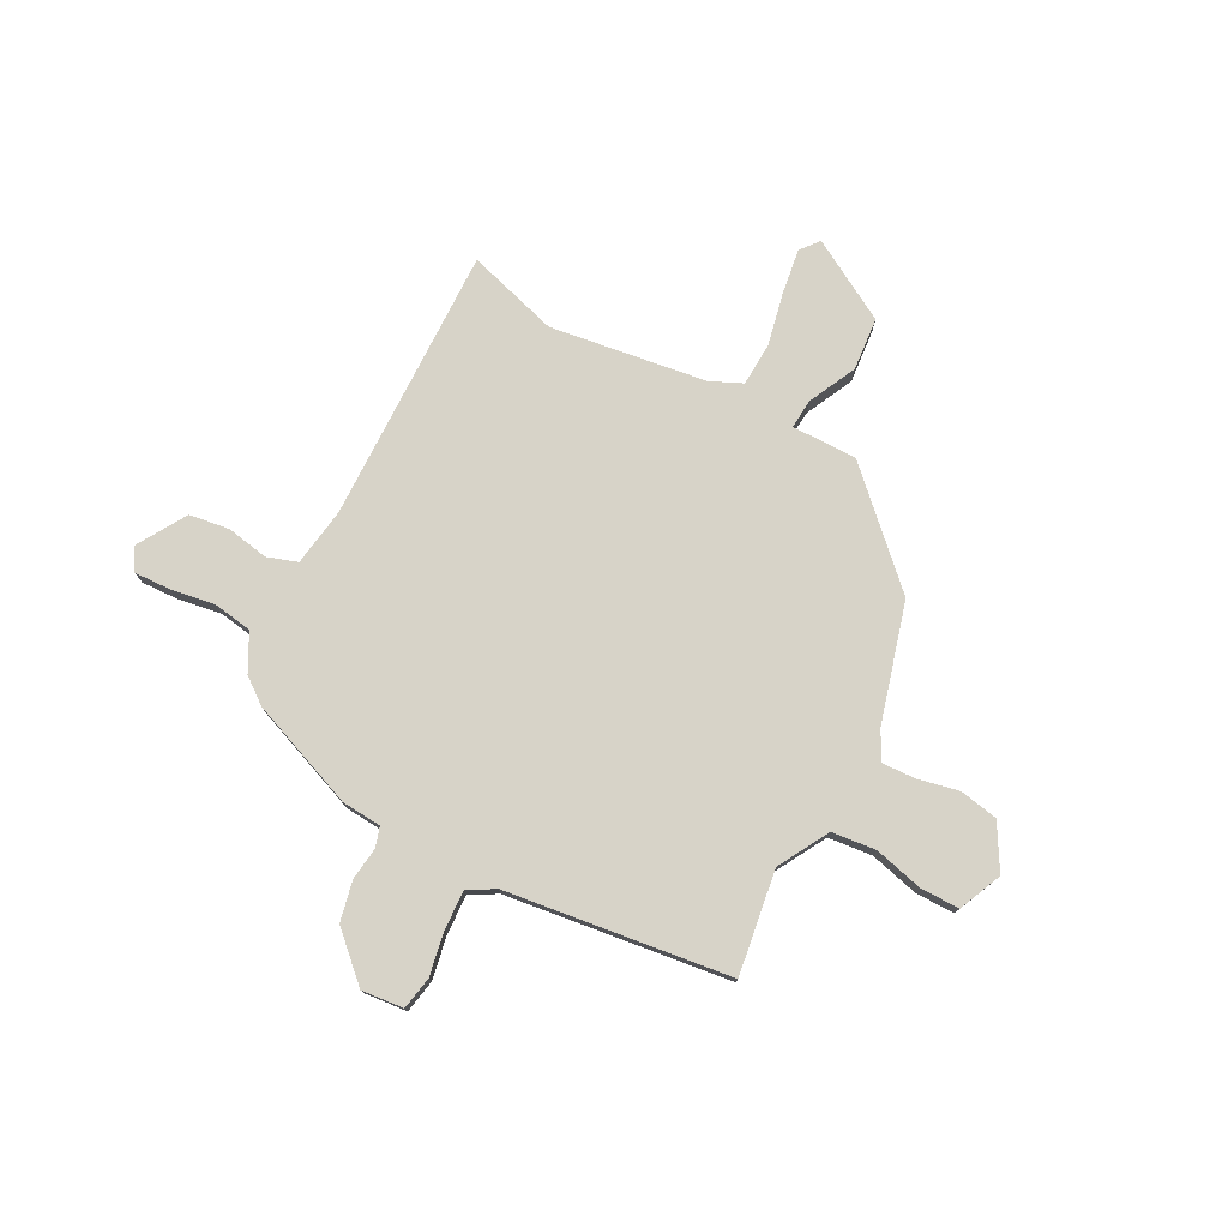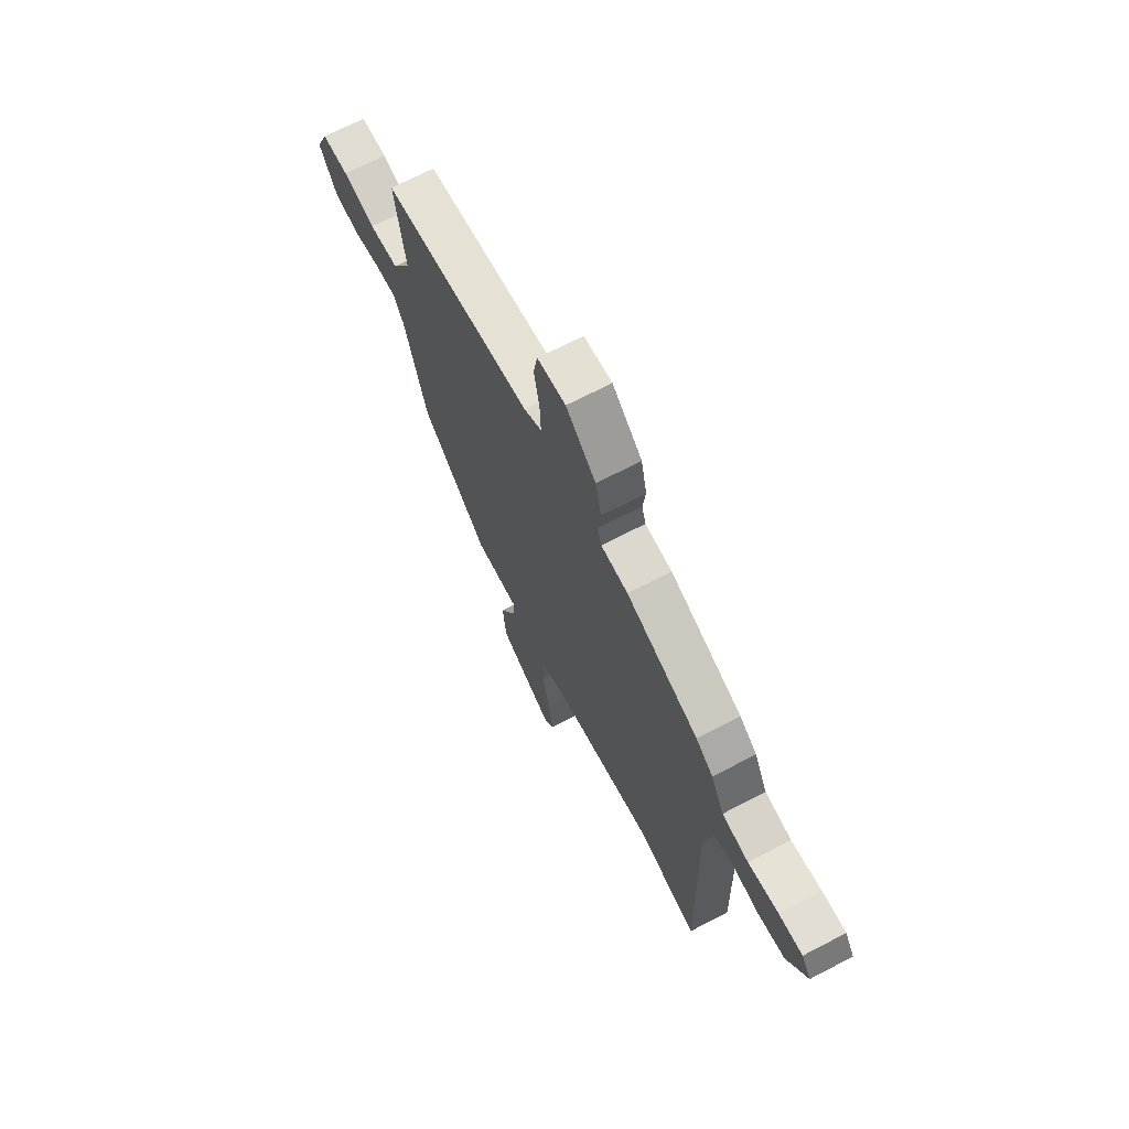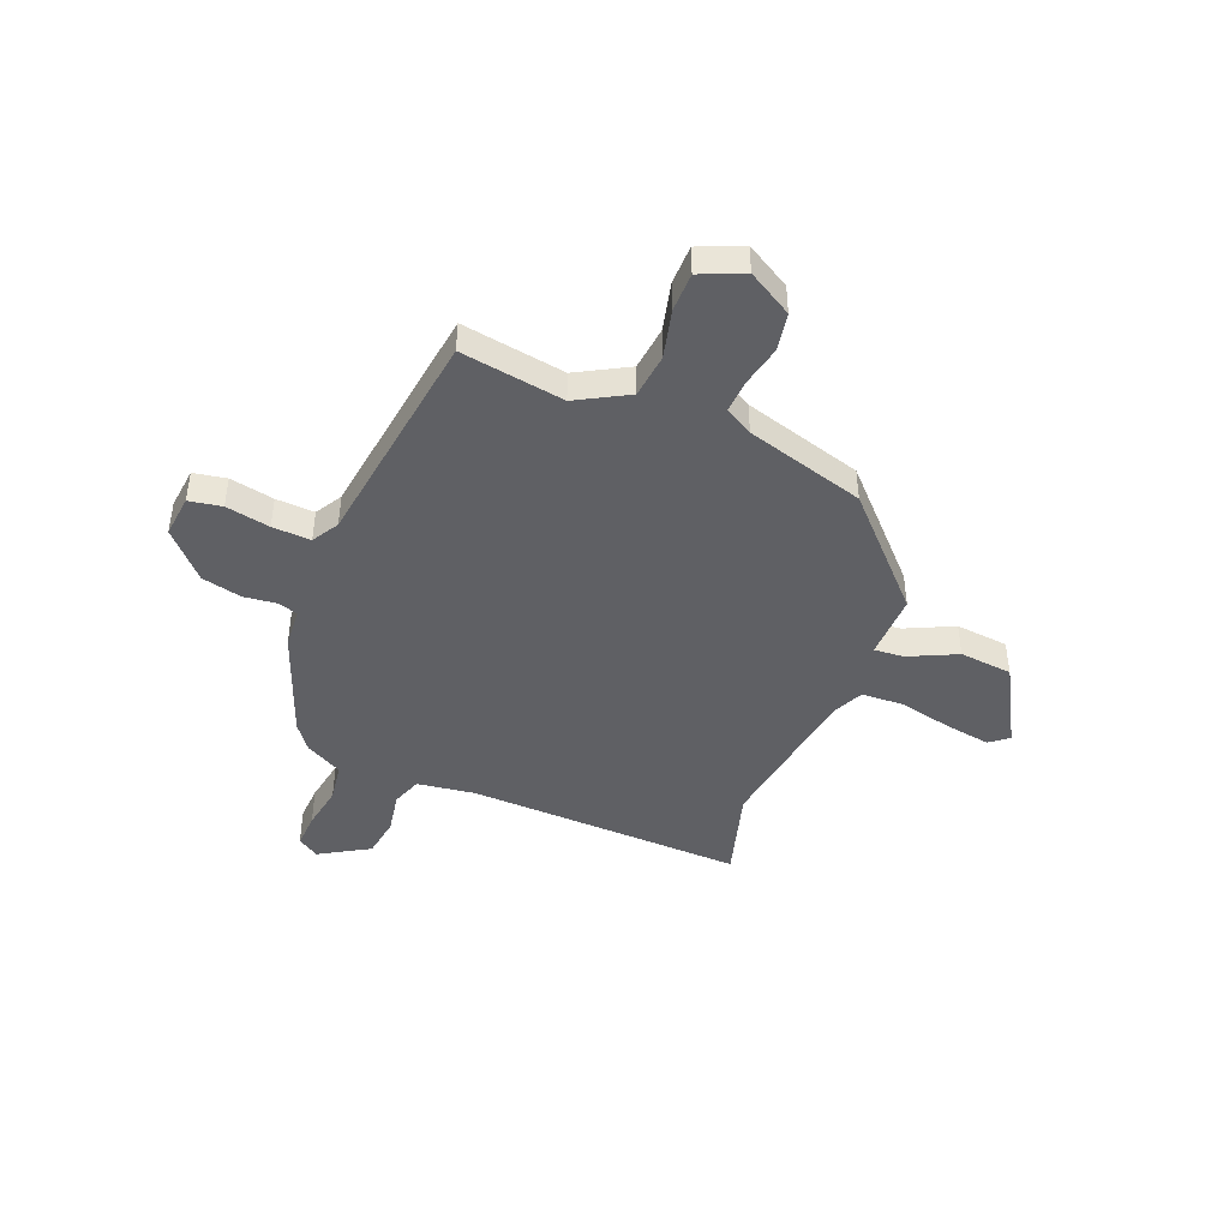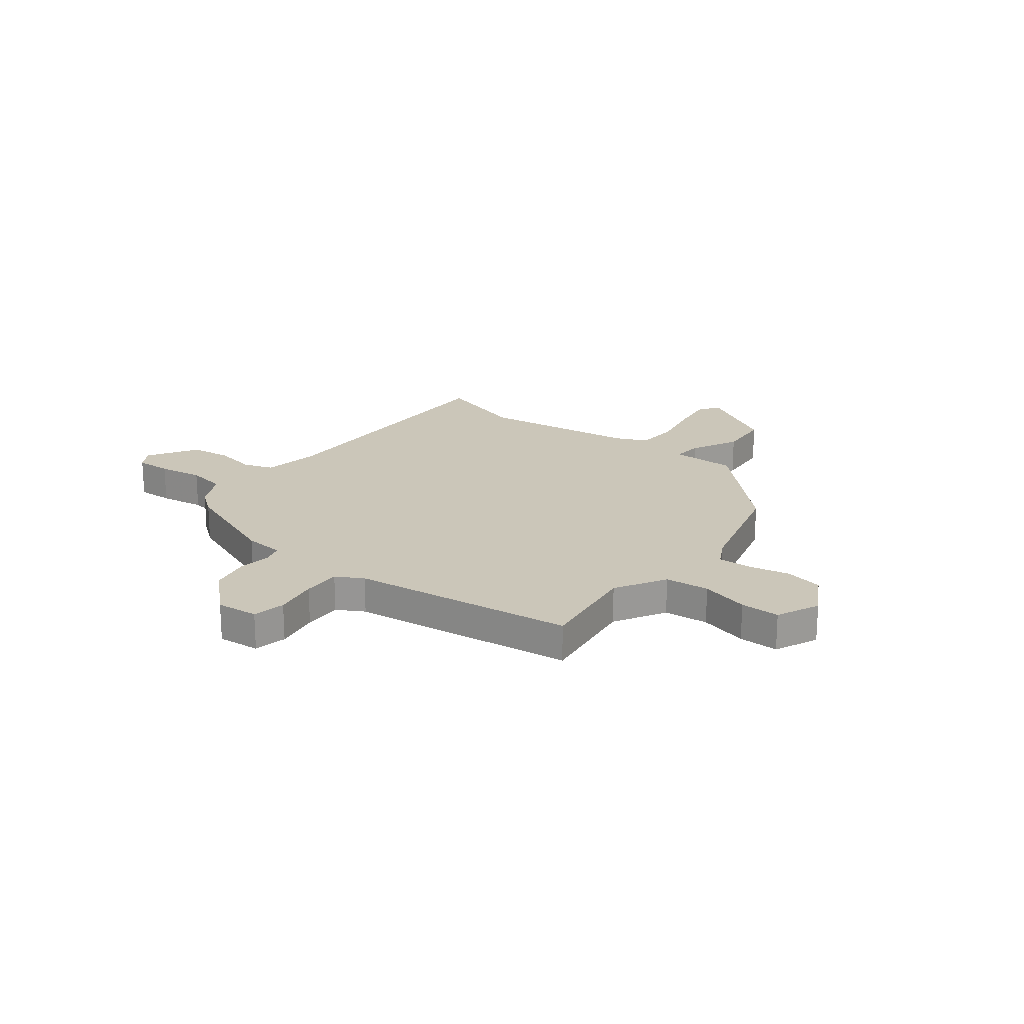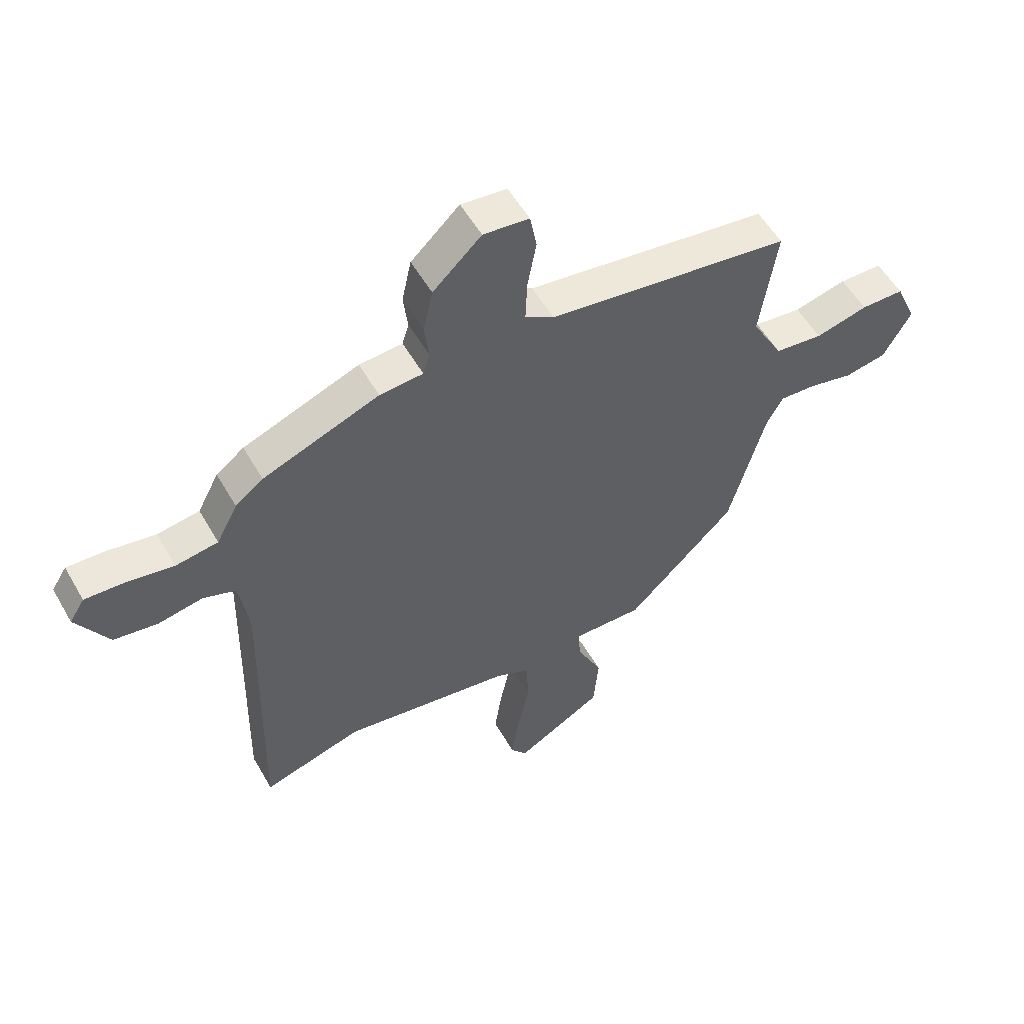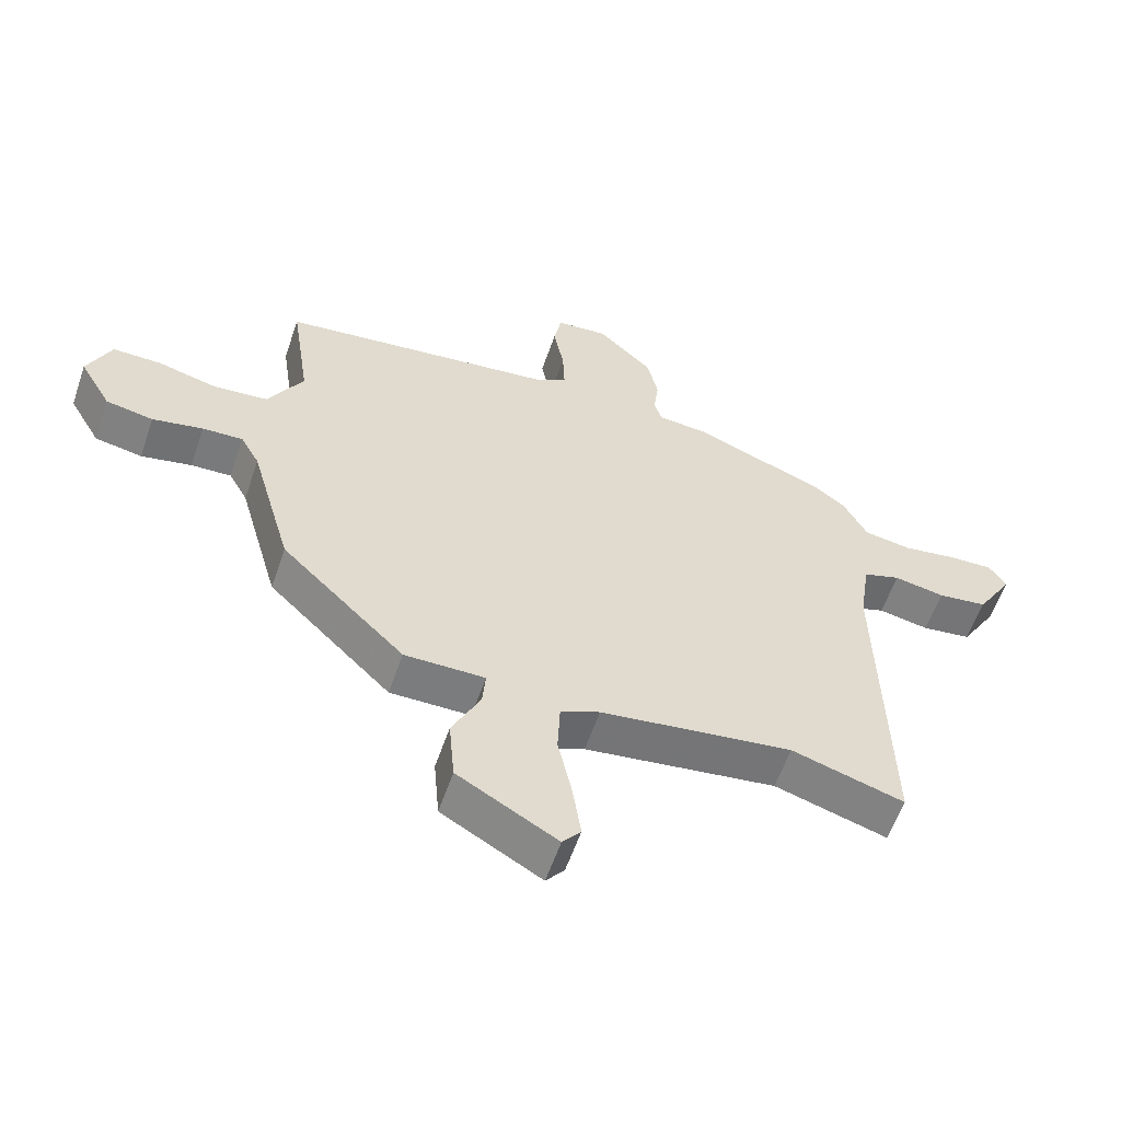
<metadata>
{"format":"obj","ext":"obj","renderer":"f3d","projection":"perspective","resolution":1024,"background":"white","views":[{"elev":76.6,"azim":27.9,"up":"+Y"},{"elev":69.1,"azim":-117.5,"up":"+Z"},{"elev":-44.3,"azim":67.6,"up":"+Y"},{"elev":20.8,"azim":38.2,"up":"+Y"},{"elev":54.1,"azim":-29.3,"up":"+Z"},{"elev":-58.7,"azim":161.1,"up":"+Z"}]}
</metadata>
<code>
v 0.446 0.07 -0.305
v 0.251 0.07 -0.496
v 0.124 0.07 -0.495
v 0.129 0.07 -0.553
v 0.174 0.07 -0.646
v 0.165 0.07 -0.749
v 0.008 0.07 -0.839
v -0.021 0.07 -0.803
v -0.008 0.07 -0.715
v 0.014 0.07 -0.612
v 0.01 0.07 -0.528
v -0.052 0.07 -0.5
v -0.356 0.07 -0.457
v -0.534 0.07 -0.51
v -0.522 0.07 0.029
v -0.539 0.07 0.142
v -0.598 0.07 0.162
v -0.678 0.07 0.147
v -0.757 0.07 0.158
v -0.815 0.07 0.254
v -0.788 0.07 0.296
v -0.719 0.07 0.293
v -0.632 0.07 0.279
v -0.556 0.07 0.291
v -0.518 0.07 0.363
v -0.468 0.07 0.401
v -0.259 0.07 0.482
v -0.181 0.07 0.488
v -0.169 0.07 0.527
v -0.177 0.07 0.591
v -0.16 0.07 0.669
v -0.073 0.07 0.751
v 0.009 0.07 0.743
v 0.021 0.07 0.679
v 0.005 0.07 0.593
v 0.002 0.07 0.518
v 0.054 0.07 0.488
v 0.49 0.07 0.432
v 0.46 0.07 0.23
v 0.516 0.07 0.131
v 0.602 0.07 0.122
v 0.696 0.07 0.146
v 0.773 0.07 0.146
v 0.81 0.07 0.062
v 0.76 0.07 -0.025
v 0.685 0.07 -0.039
v 0.605 0.07 -0.022
v 0.541 0.07 -0.019
v 0.511 0.07 -0.073
v 0.446 0 -0.305
v 0.251 0 -0.496
v 0.124 0 -0.495
v 0.129 0 -0.553
v 0.174 0 -0.646
v 0.165 0 -0.749
v 0.008 0 -0.839
v -0.021 0 -0.803
v -0.008 0 -0.715
v 0.014 0 -0.612
v 0.01 0 -0.528
v -0.052 0 -0.5
v -0.356 0 -0.457
v -0.534 0 -0.51
v -0.522 0 0.029
v -0.539 0 0.142
v -0.598 0 0.162
v -0.678 0 0.147
v -0.757 0 0.158
v -0.815 0 0.254
v -0.788 0 0.296
v -0.719 0 0.293
v -0.632 0 0.279
v -0.556 0 0.291
v -0.518 0 0.363
v -0.468 0 0.401
v -0.259 0 0.482
v -0.181 0 0.488
v -0.169 0 0.527
v -0.177 0 0.591
v -0.16 0 0.669
v -0.073 0 0.751
v 0.009 0 0.743
v 0.021 0 0.679
v 0.005 0 0.593
v 0.002 0 0.518
v 0.054 0 0.488
v 0.49 0 0.432
v 0.46 0 0.23
v 0.516 0 0.131
v 0.602 0 0.122
v 0.696 0 0.146
v 0.773 0 0.146
v 0.81 0 0.062
v 0.76 0 -0.025
v 0.685 0 -0.039
v 0.605 0 -0.022
v 0.541 0 -0.019
v 0.511 0 -0.073
f 44 45 46 47
f 44 47 48
f 41 42 43 44
f 40 41 44 48
f 39 40 48 49
f 37 38 39
f 36 37 39 49
f 32 33 34 35
f 32 35 36
f 29 30 31 32
f 28 29 32 36
f 25 26 27 28
f 24 25 28 36
f 20 21 22 23
f 18 19 20 23
f 17 18 23 24
f 16 17 24 36
f 13 14 15
f 12 13 15 16
f 11 12 16 36
f 7 8 9 10
f 5 6 7 10
f 4 5 10 11
f 3 4 11 36
f 3 36 49
f 1 2 3 49
f 96 95 94 93
f 97 96 93
f 93 92 91 90
f 97 93 90 89
f 98 97 89 88
f 88 87 86
f 98 88 86 85
f 84 83 82 81
f 85 84 81
f 81 80 79 78
f 85 81 78 77
f 77 76 75 74
f 85 77 74 73
f 72 71 70 69
f 72 69 68 67
f 73 72 67 66
f 85 73 66 65
f 64 63 62
f 65 64 62 61
f 85 65 61 60
f 59 58 57 56
f 59 56 55 54
f 60 59 54 53
f 85 60 53 52
f 98 85 52
f 98 52 51 50
f 1 50 51 2
f 2 51 52 3
f 3 52 53 4
f 4 53 54 5
f 5 54 55 6
f 6 55 56 7
f 7 56 57 8
f 8 57 58 9
f 9 58 59 10
f 10 59 60 11
f 11 60 61 12
f 12 61 62 13
f 13 62 63 14
f 14 63 64 15
f 15 64 65 16
f 16 65 66 17
f 17 66 67 18
f 18 67 68 19
f 19 68 69 20
f 20 69 70 21
f 21 70 71 22
f 22 71 72 23
f 23 72 73 24
f 24 73 74 25
f 25 74 75 26
f 26 75 76 27
f 27 76 77 28
f 28 77 78 29
f 29 78 79 30
f 30 79 80 31
f 31 80 81 32
f 32 81 82 33
f 33 82 83 34
f 34 83 84 35
f 35 84 85 36
f 36 85 86 37
f 37 86 87 38
f 38 87 88 39
f 39 88 89 40
f 40 89 90 41
f 41 90 91 42
f 42 91 92 43
f 43 92 93 44
f 44 93 94 45
f 45 94 95 46
f 46 95 96 47
f 47 96 97 48
f 48 97 98 49
f 49 98 50 1

</code>
